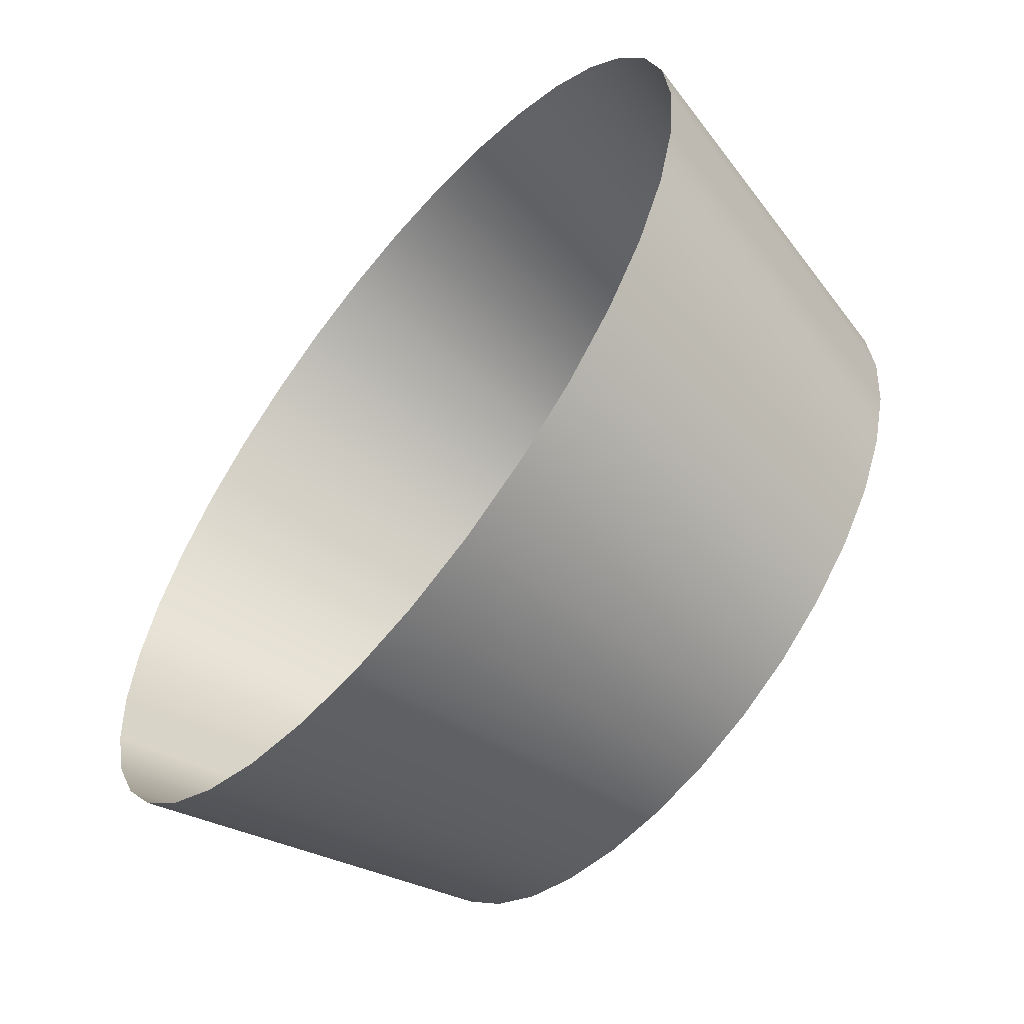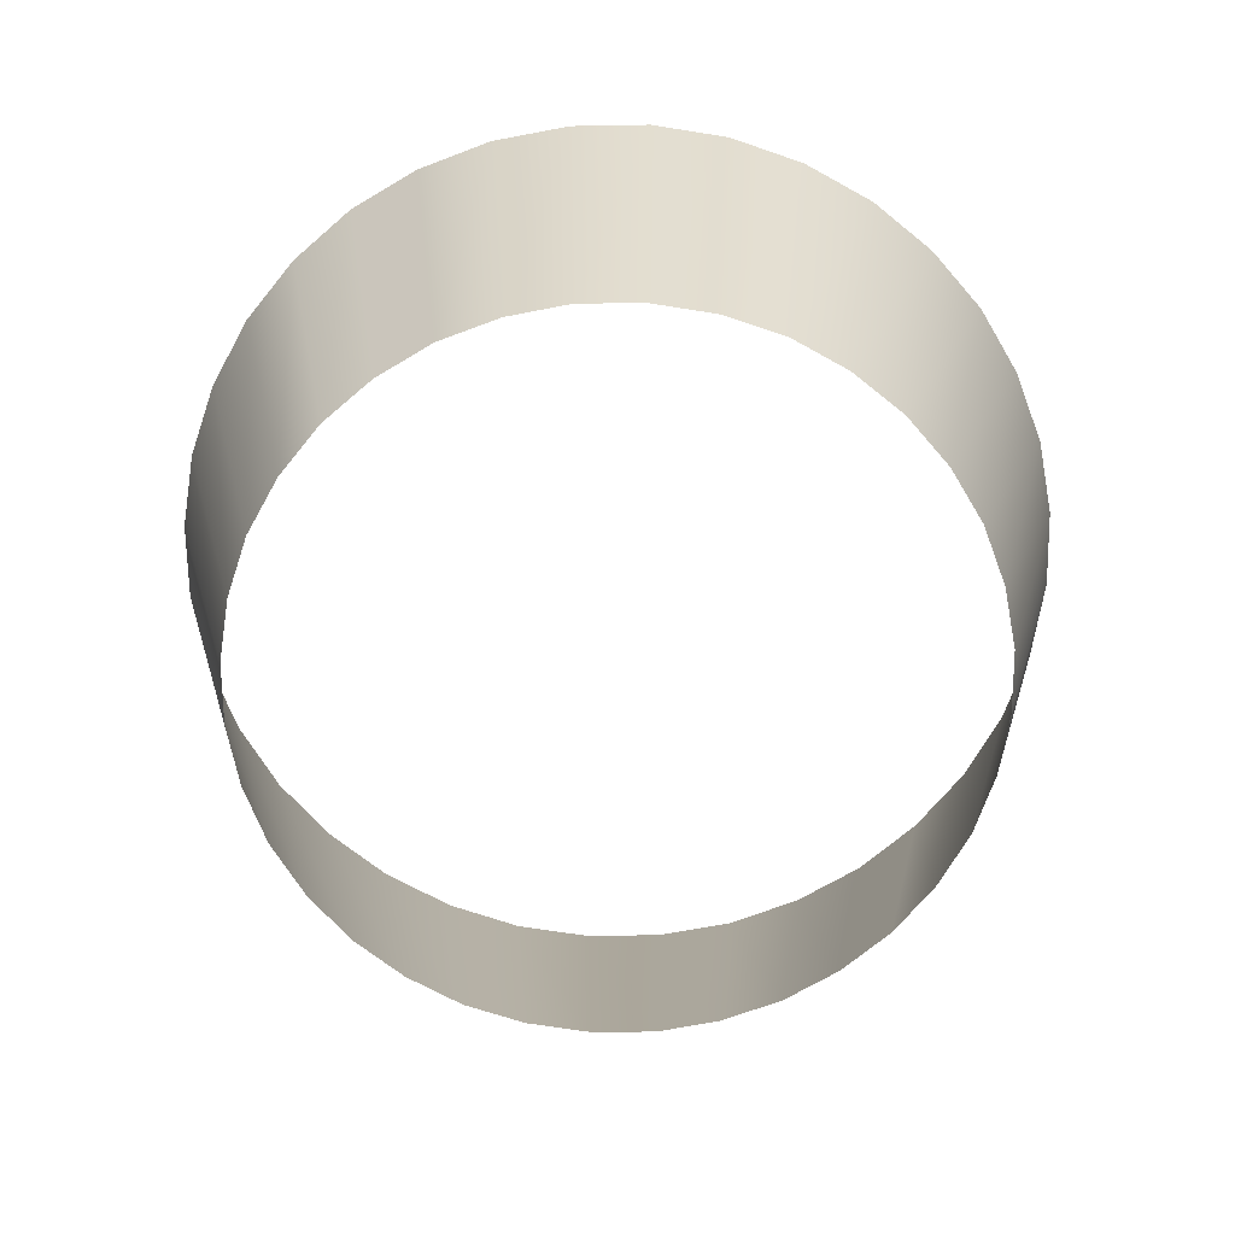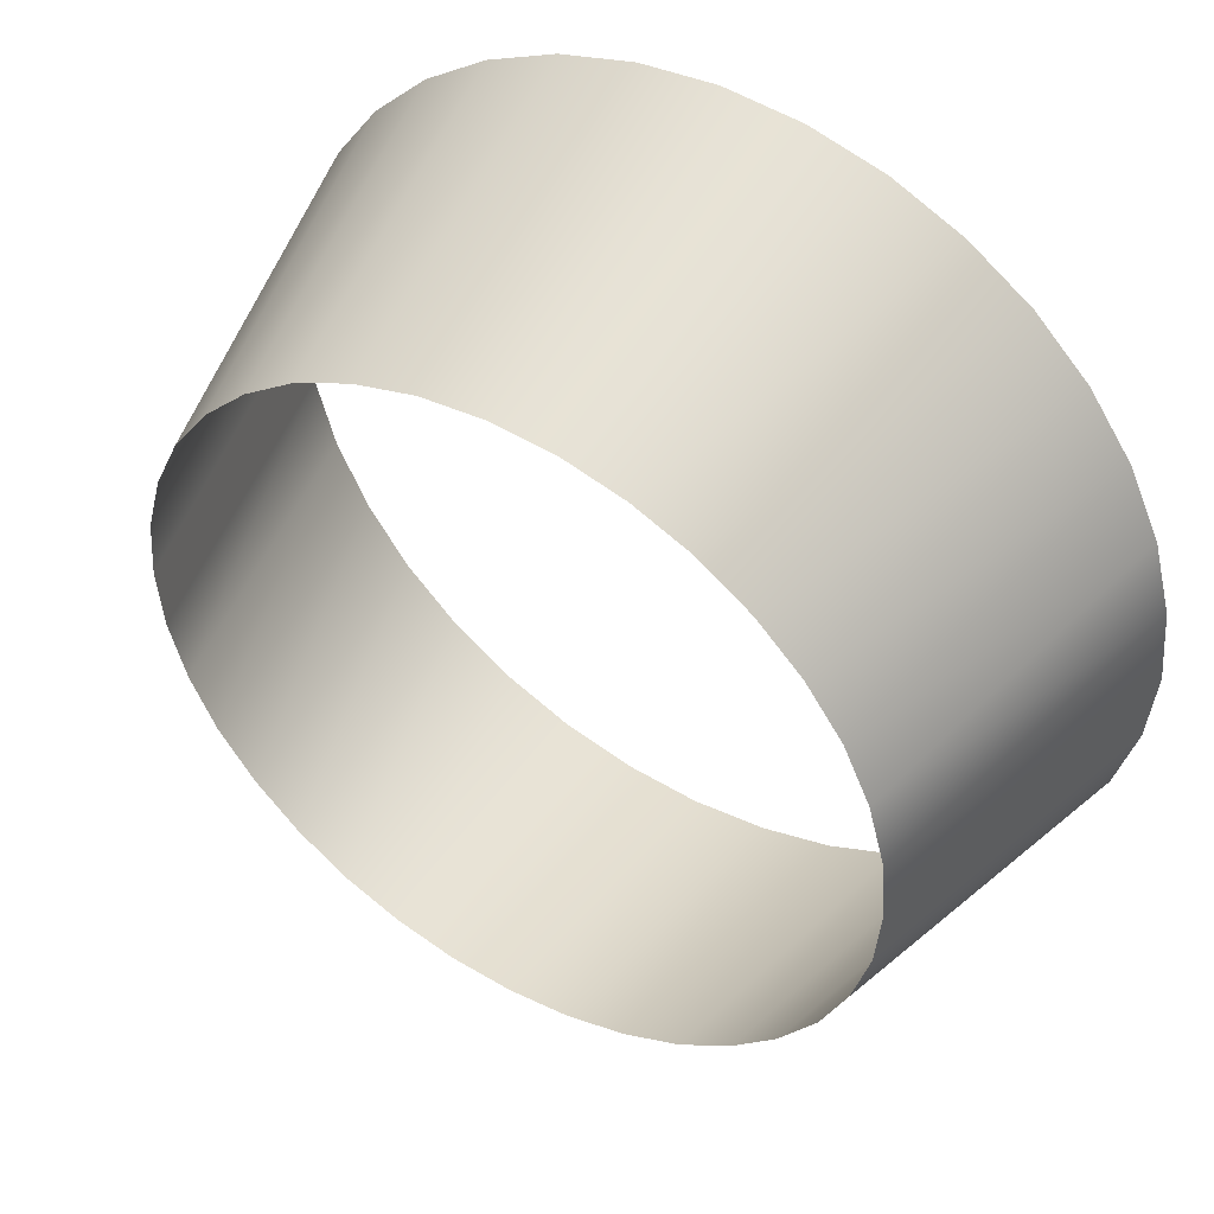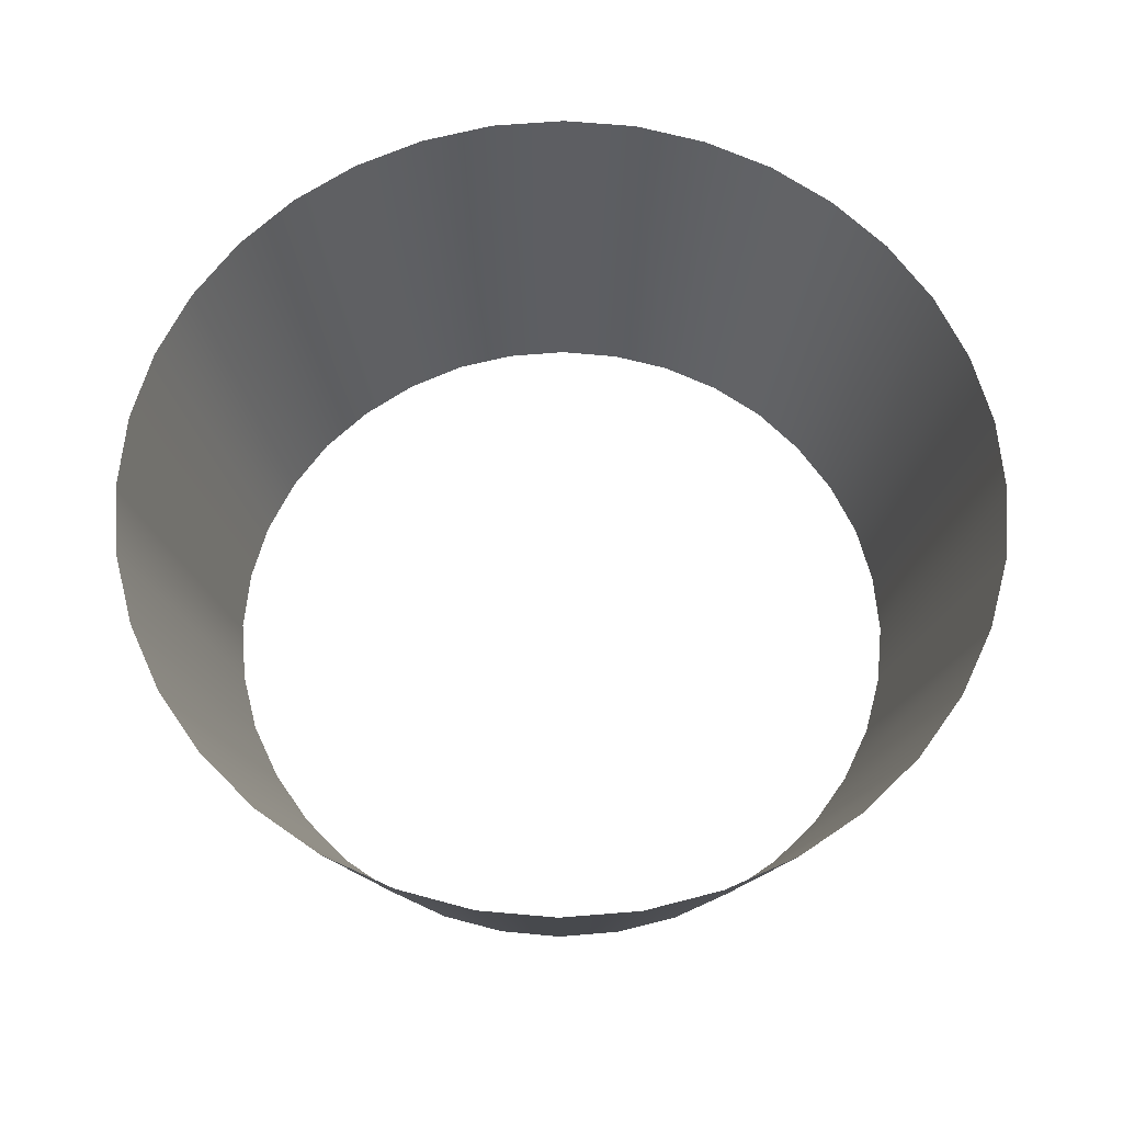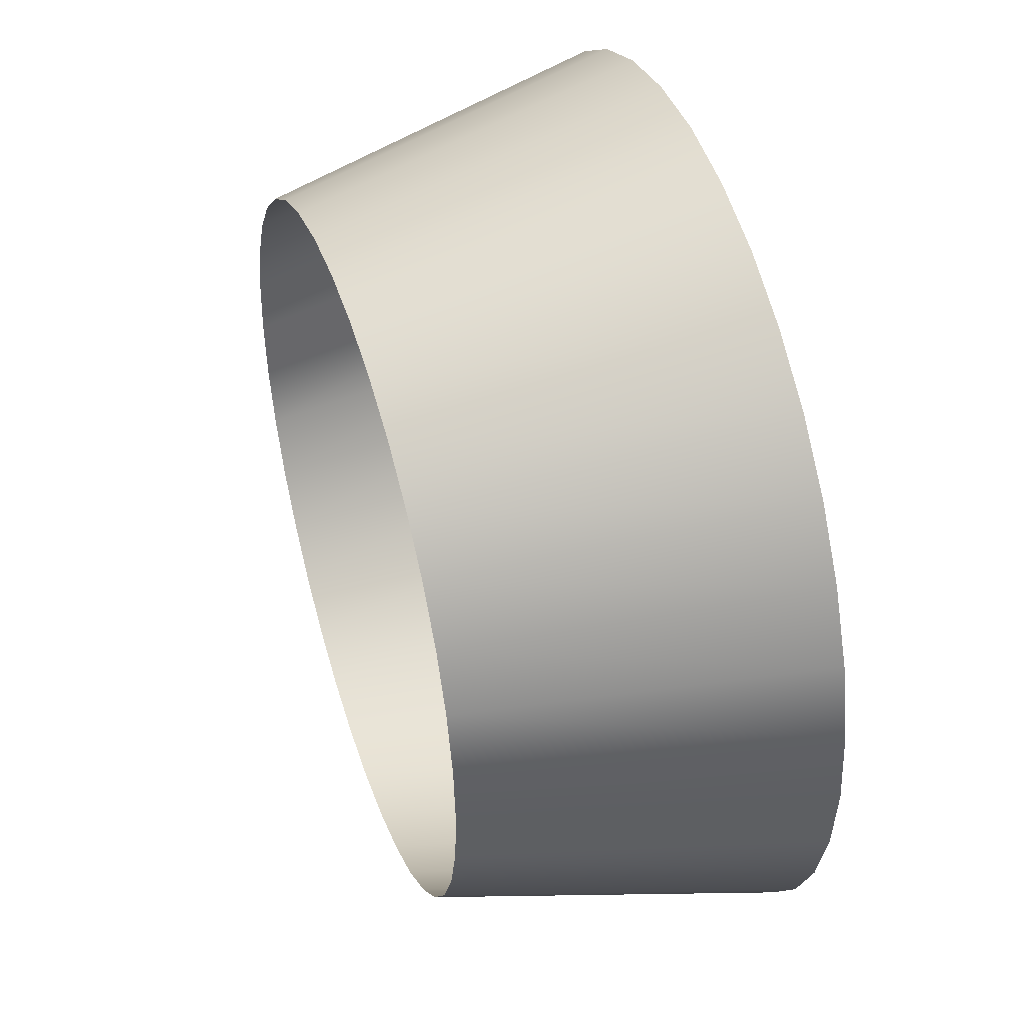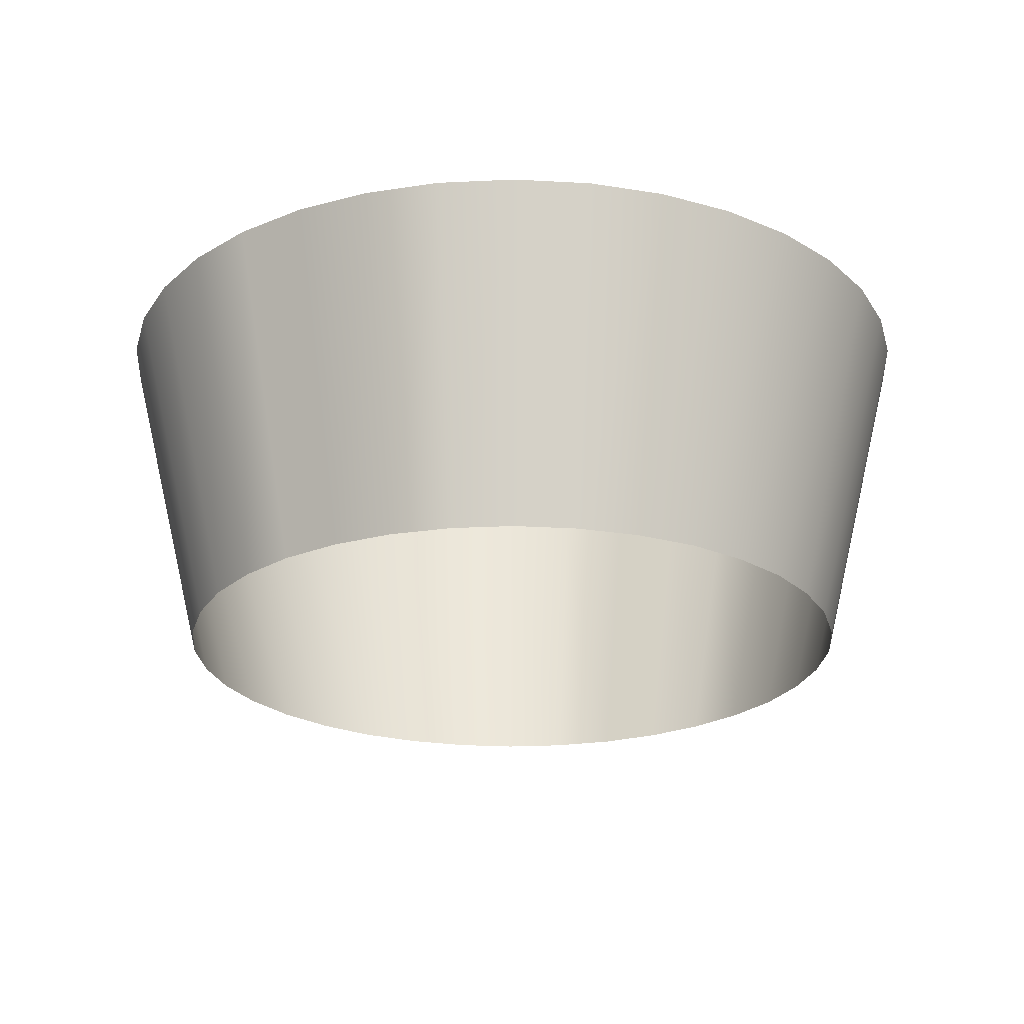
<metadata>
{"format":"obj","ext":"obj","renderer":"f3d","projection":"perspective","resolution":1024,"background":"white","views":[{"elev":-59.1,"azim":-129.3,"up":"+Z"},{"elev":-68.2,"azim":125.9,"up":"+Y"},{"elev":46.9,"azim":31.3,"up":"+Z"},{"elev":64.4,"azim":-169.7,"up":"+Y"},{"elev":45.3,"azim":71.8,"up":"+Z"},{"elev":-23.6,"azim":-60.3,"up":"+Y"}]}
</metadata>
<code>
g cylinder02
v 1.038 -0.001954 -1.237
v 1.284 1.546 -1.53
v 0.9986 1.546 -1.729
v 0.8071 -0.001954 -1.401
v 0.682 1.546 -1.878
v 0.553 -0.001954 -1.518
v 1.237 -0.001954 -1.038
v 1.53 1.546 -1.284
v 1.401 -0.001954 -0.8071
v 1.729 1.546 -0.9986
v 0.3459 1.546 -1.968
v 0.2794 -0.001954 -1.593
v 1.518 -0.001954 -0.553
v 1.878 1.546 -0.682
v 1.593 -0.001954 -0.2794
v 1.968 1.546 -0.3459
v -0.001954 1.546 -1.999
v -0.001954 -0.001954 -1.616
v 1.616 -0.001954 0.001954
v 1.999 1.546 0.001954
v 1.593 -0.001954 0.2794
v 1.968 1.546 0.3459
v 1.518 -0.001954 0.553
v 1.878 1.546 0.682
v 1.401 -0.001954 0.8071
v 1.729 1.546 0.9986
v 1.237 -0.001954 1.038
v 1.53 1.546 1.284
v 1.038 -0.001954 1.237
v 1.284 1.546 1.53
v 0.8071 -0.001954 1.401
v 0.9986 1.546 1.729
v 0.553 -0.001954 1.518
v 0.682 1.546 1.878
v 0.2794 -0.001954 1.593
v 0.3459 1.546 1.968
v -0.001954 -0.001954 1.616
v -0.001954 1.546 1.999
v -0.2794 -0.001954 1.593
v -0.3459 1.546 1.968
v -0.553 -0.001954 1.518
v -0.682 1.546 1.878
v -0.8071 -0.001954 1.401
v -0.9986 1.546 1.729
v -1.038 -0.001954 1.237
v -1.284 1.546 1.53
v -1.237 -0.001954 1.038
v -1.53 1.546 1.284
v -1.401 -0.001954 0.8071
v -1.729 1.546 0.9986
v -1.518 -0.001954 0.553
v -1.878 1.546 0.682
v -1.593 -0.001954 0.2794
v -1.968 1.546 0.3459
v -1.616 -0.001954 0.001954
v -1.999 1.546 0.001954
v -1.593 -0.001954 -0.2794
v -1.968 1.546 -0.3459
v -1.518 -0.001954 -0.553
v -1.878 1.546 -0.682
v -1.401 -0.001954 -0.8071
v -1.729 1.546 -0.9986
v -1.237 -0.001954 -1.038
v -1.53 1.546 -1.284
v -1.038 -0.001954 -1.237
v -1.284 1.546 -1.53
v -0.8071 -0.001954 -1.401
v -0.9986 1.546 -1.729
v -0.553 -0.001954 -1.518
v -0.682 1.546 -1.878
v -0.2794 -0.001954 -1.593
v -0.3459 1.546 -1.968
v -0.001954 -0.001954 -1.616
v -0.001954 1.546 -1.999
g cylinder02_0
f 3 2 1
f 4 3 1
f 5 3 4
f 6 5 4
f 1 2 7
f 2 8 7
f 7 8 9
f 8 10 9
f 11 5 6
f 12 11 6
f 9 10 13
f 10 14 13
f 13 14 15
f 14 16 15
f 17 11 12
f 18 17 12
f 15 16 19
f 16 20 19
f 19 20 21
f 20 22 21
f 21 22 23
f 22 24 23
f 23 24 25
f 24 26 25
f 25 26 27
f 26 28 27
f 27 28 29
f 28 30 29
f 29 30 31
f 30 32 31
f 31 32 33
f 32 34 33
f 33 34 35
f 34 36 35
f 35 36 37
f 36 38 37
f 37 38 39
f 38 40 39
f 39 40 41
f 40 42 41
f 41 42 43
f 42 44 43
f 43 44 45
f 44 46 45
f 45 46 47
f 46 48 47
f 47 48 49
f 48 50 49
f 49 50 51
f 50 52 51
f 51 52 53
f 52 54 53
f 53 54 55
f 54 56 55
f 55 56 57
f 56 58 57
f 57 58 59
f 58 60 59
f 59 60 61
f 60 62 61
f 61 62 63
f 62 64 63
f 63 64 65
f 64 66 65
f 65 66 67
f 66 68 67
f 67 68 69
f 68 70 69
f 69 70 71
f 70 72 71
f 71 72 73
f 72 74 73

</code>
